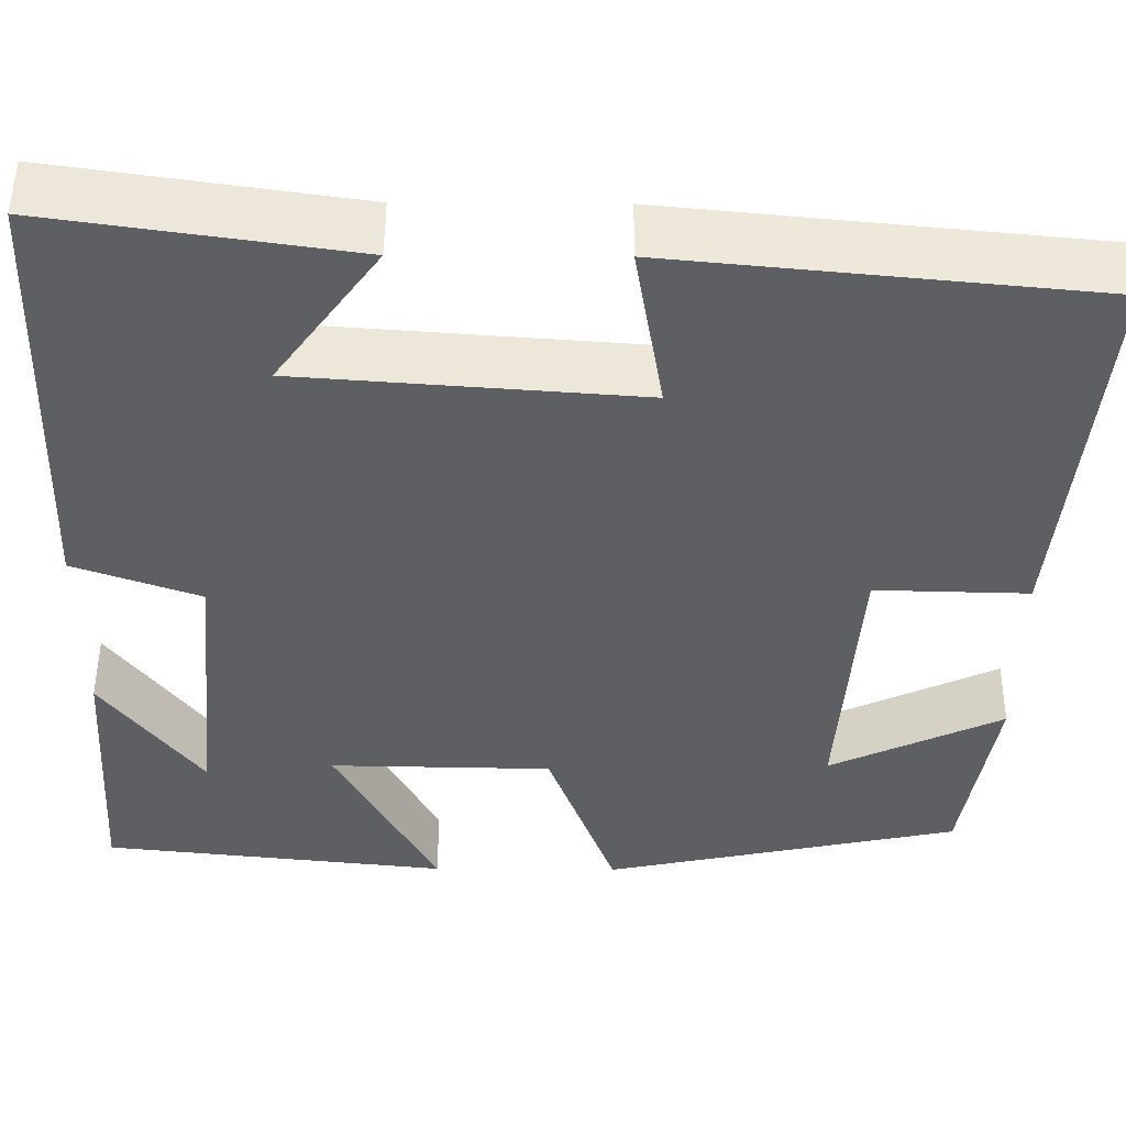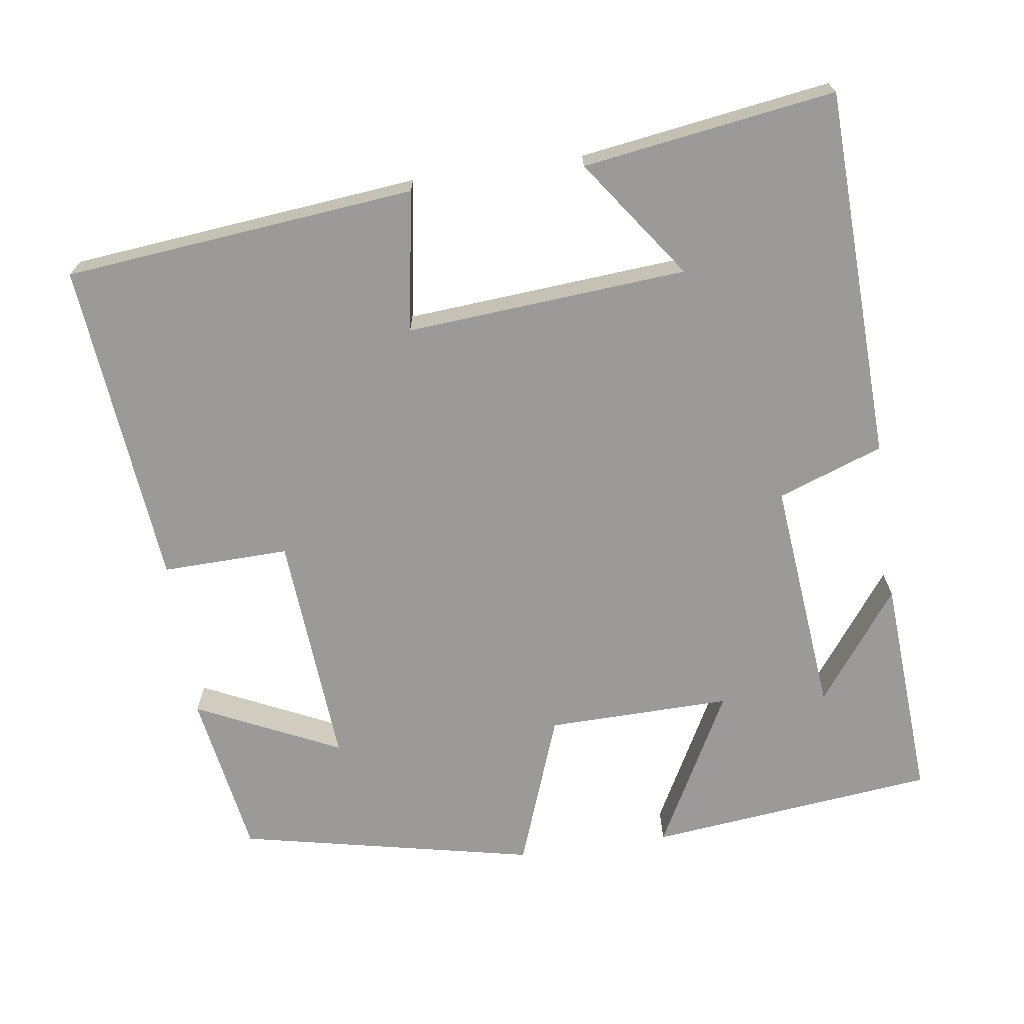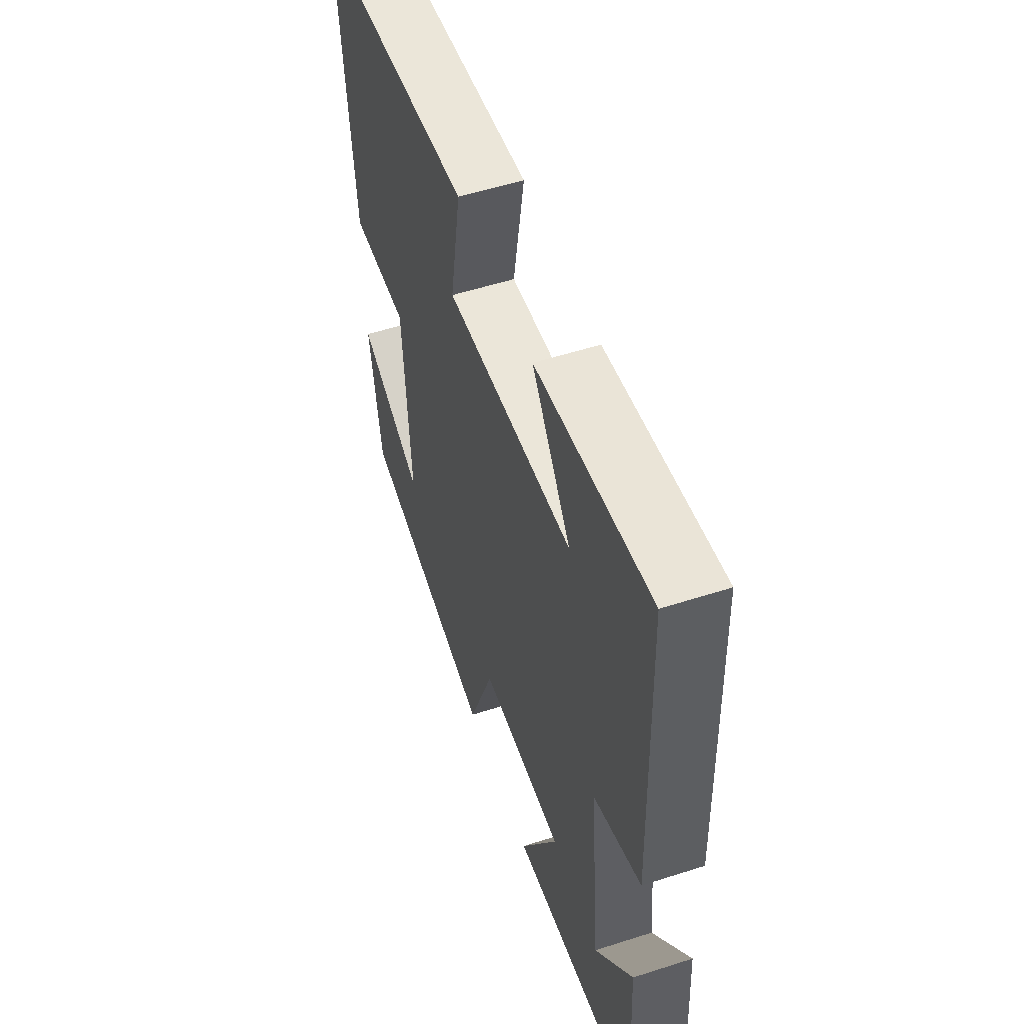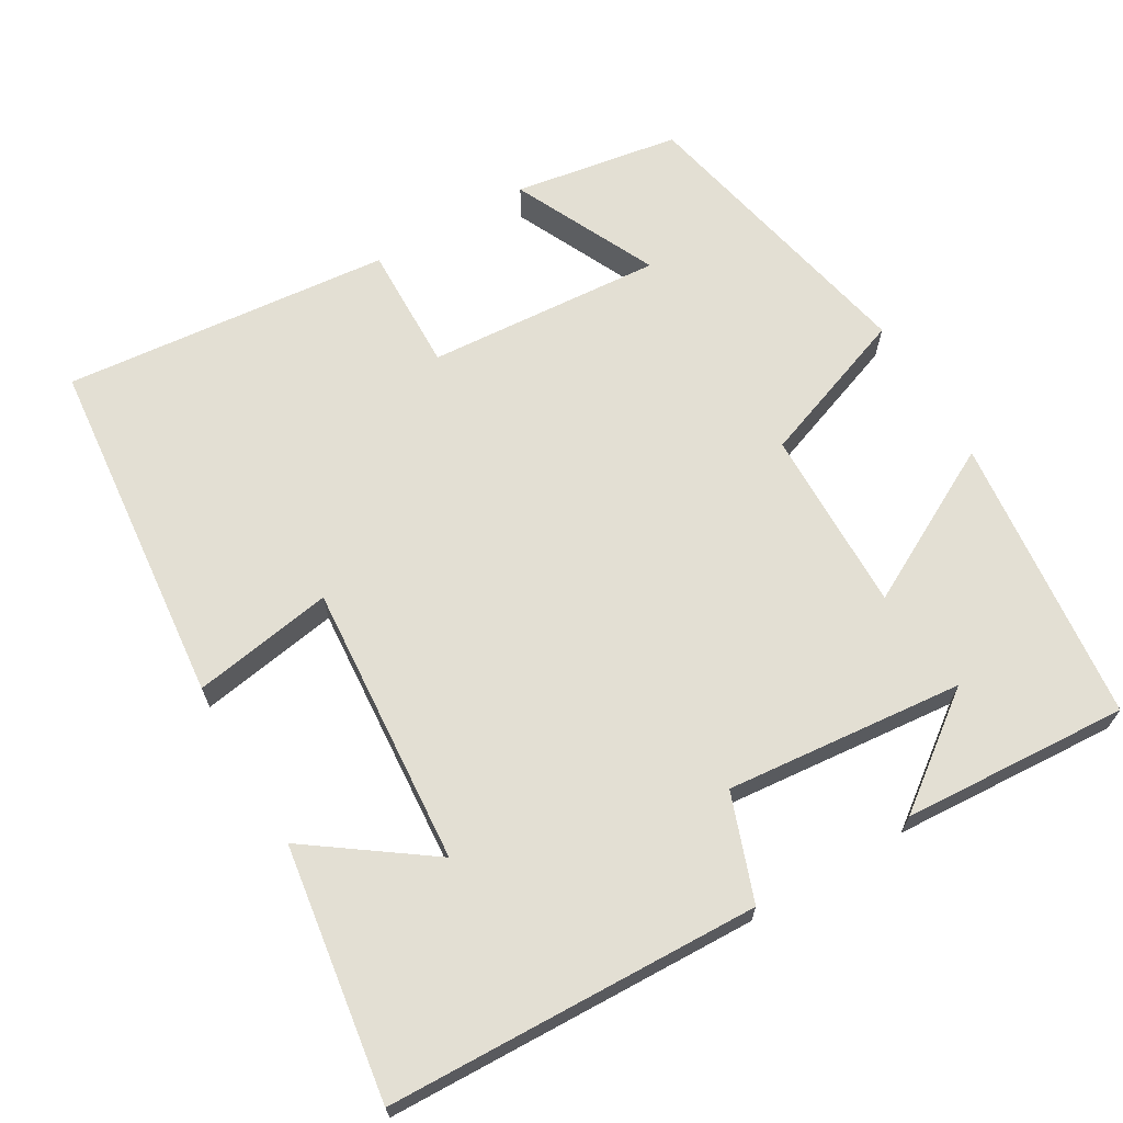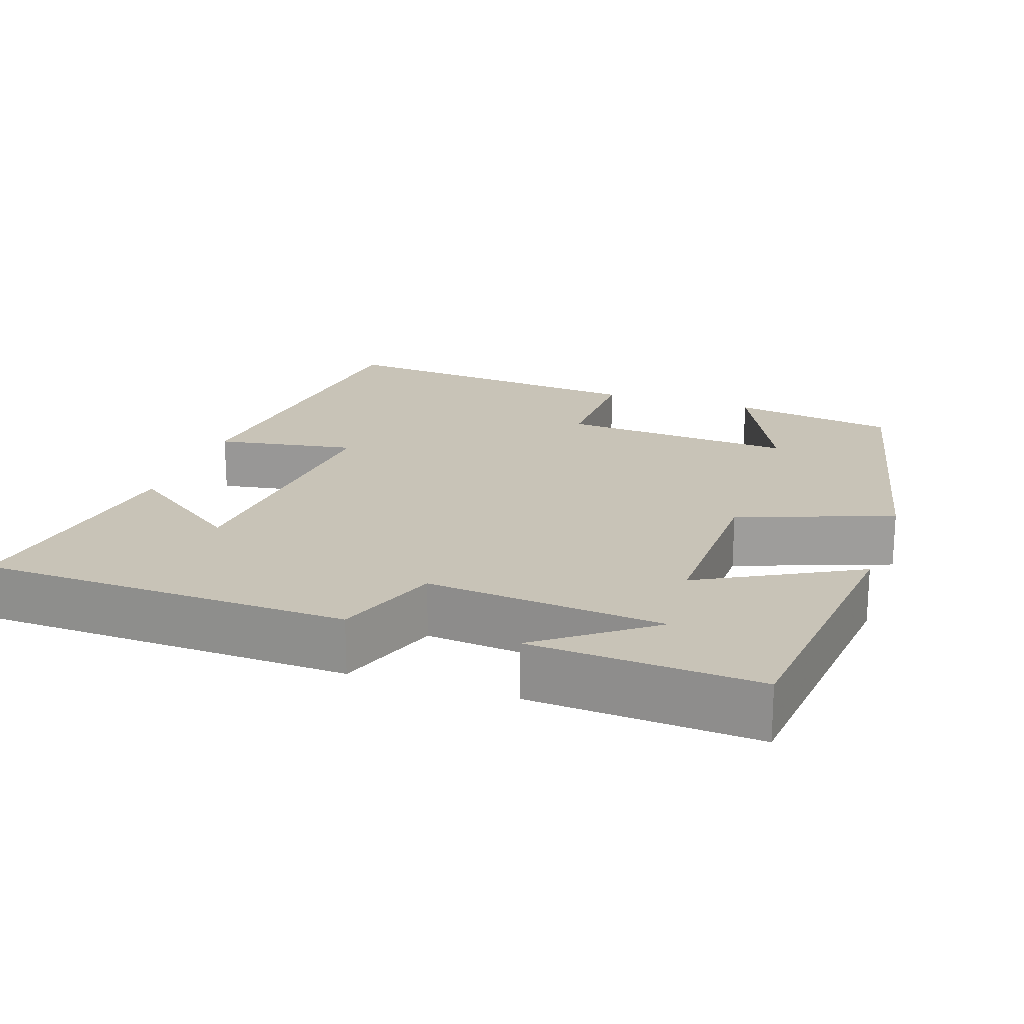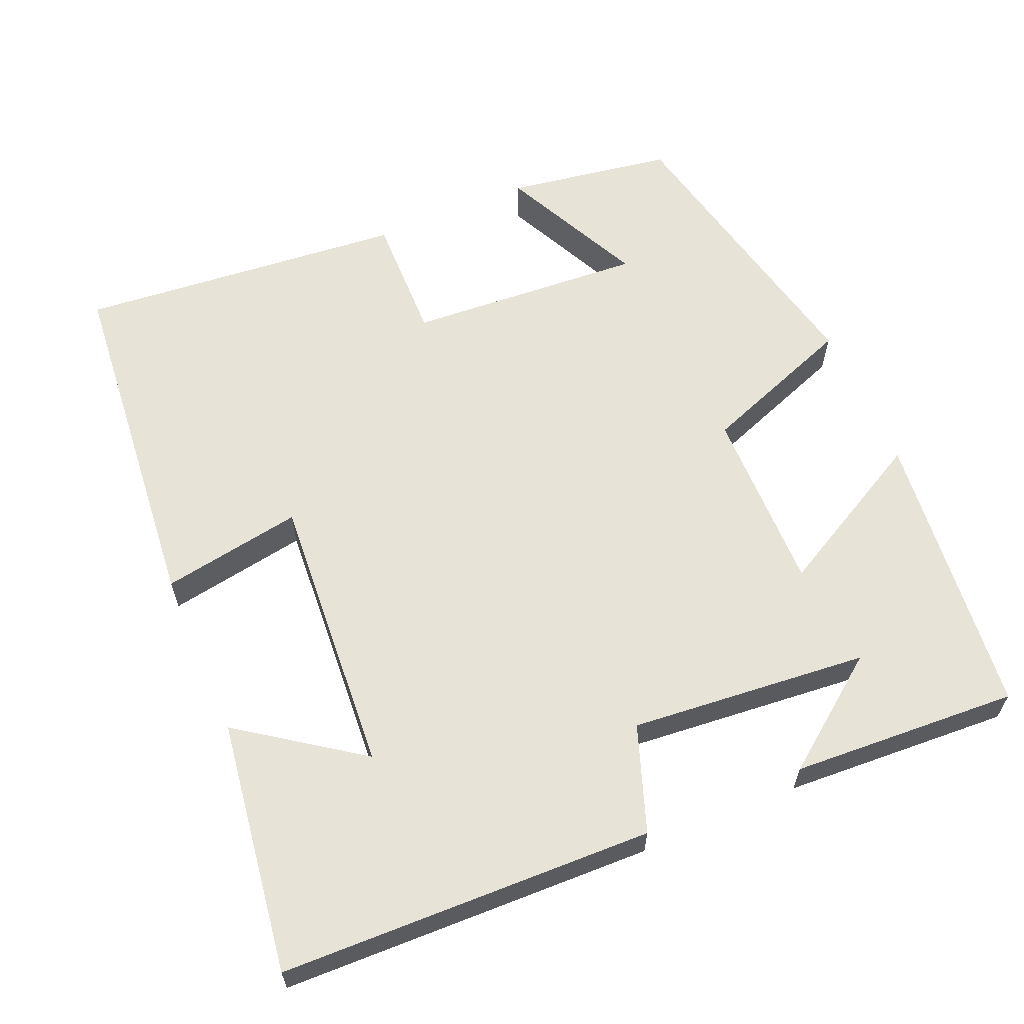
<metadata>
{"format":"obj","ext":"obj","renderer":"f3d","projection":"perspective","resolution":1024,"background":"white","views":[{"elev":50.1,"azim":-179.6,"up":"+Z"},{"elev":-69.3,"azim":8.2,"up":"+Y"},{"elev":54.3,"azim":71.1,"up":"+Z"},{"elev":67.0,"azim":59.6,"up":"+Y"},{"elev":19.7,"azim":108.8,"up":"+Y"},{"elev":61.8,"azim":66.6,"up":"+Y"}]}
</metadata>
<code>
v -0.542 0.07 0.454
v -0.077 0.07 0.5
v -0.108 0.07 0.314
v 0.264 0.07 0.342
v 0.151 0.07 0.5
v 0.484 0.07 0.549
v 0.5 0.07 0.058
v 0.361 0.07 0.008
v 0.391 0.07 -0.306
v 0.5 0.07 -0.16
v 0.518 0.07 -0.459
v 0.137 0.07 -0.5
v 0.248 0.07 -0.292
v 0.004 0.07 -0.296
v -0.071 0.07 -0.5
v -0.464 0.07 -0.416
v -0.5 0.07 -0.197
v -0.31 0.07 -0.287
v -0.332 0.07 0.025
v -0.5 0.07 0.021
v -0.542 0 0.454
v -0.077 0 0.5
v -0.108 0 0.314
v 0.264 0 0.342
v 0.151 0 0.5
v 0.484 0 0.549
v 0.5 0 0.058
v 0.361 0 0.008
v 0.391 0 -0.306
v 0.5 0 -0.16
v 0.518 0 -0.459
v 0.137 0 -0.5
v 0.248 0 -0.292
v 0.004 0 -0.296
v -0.071 0 -0.5
v -0.464 0 -0.416
v -0.5 0 -0.197
v -0.31 0 -0.287
v -0.332 0 0.025
v -0.5 0 0.021
f 1 2 3
f 20 1 3
f 19 20 3
f 18 19 3 4
f 15 16 17 18
f 14 15 18
f 13 14 18 4
f 11 12 13
f 9 10 11
f 9 11 13
f 8 9 13 4
f 4 5 6 7
f 4 7 8
f 23 22 21
f 23 21 40
f 23 40 39
f 24 23 39 38
f 38 37 36 35
f 38 35 34
f 24 38 34 33
f 33 32 31
f 31 30 29
f 33 31 29
f 24 33 29 28
f 27 26 25 24
f 28 27 24
f 1 21 22 2
f 2 22 23 3
f 3 23 24 4
f 4 24 25 5
f 5 25 26 6
f 6 26 27 7
f 7 27 28 8
f 8 28 29 9
f 9 29 30 10
f 10 30 31 11
f 11 31 32 12
f 12 32 33 13
f 13 33 34 14
f 14 34 35 15
f 15 35 36 16
f 16 36 37 17
f 17 37 38 18
f 18 38 39 19
f 19 39 40 20
f 20 40 21 1

</code>
